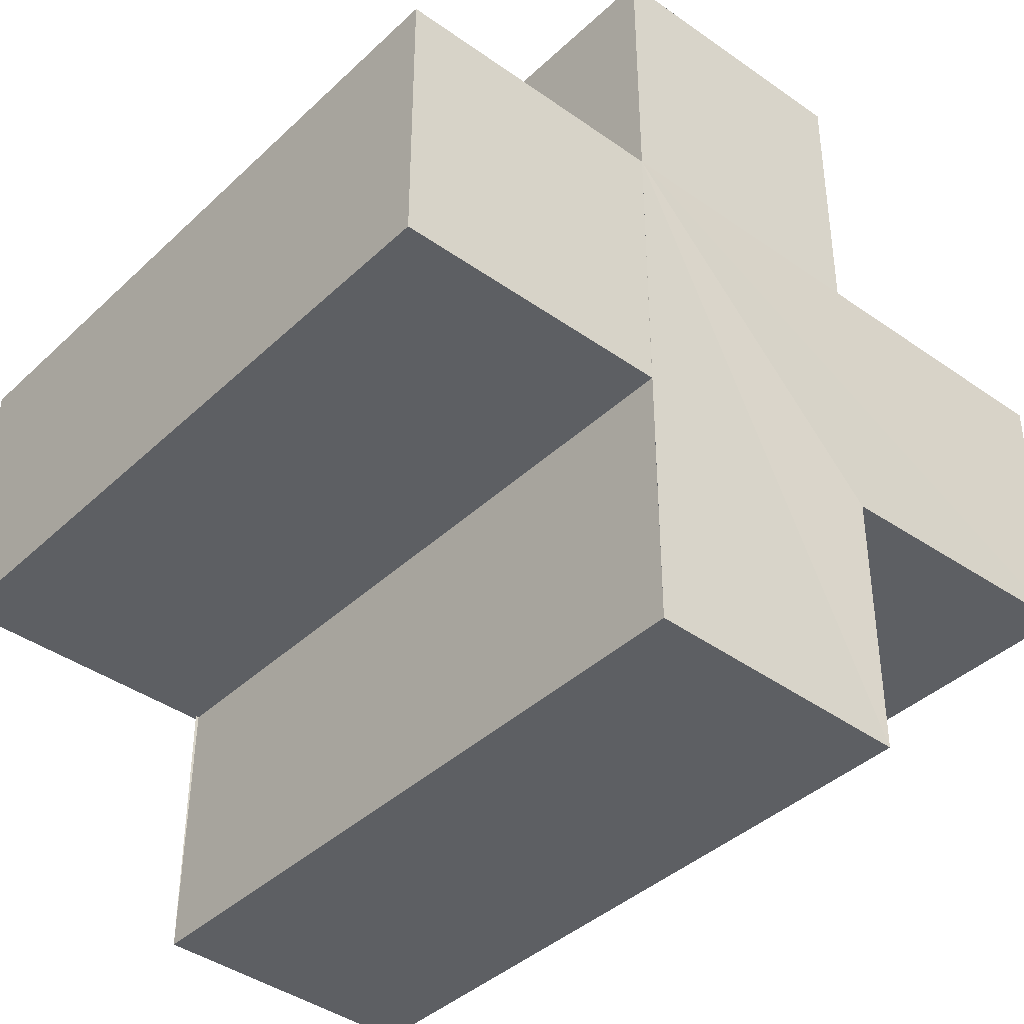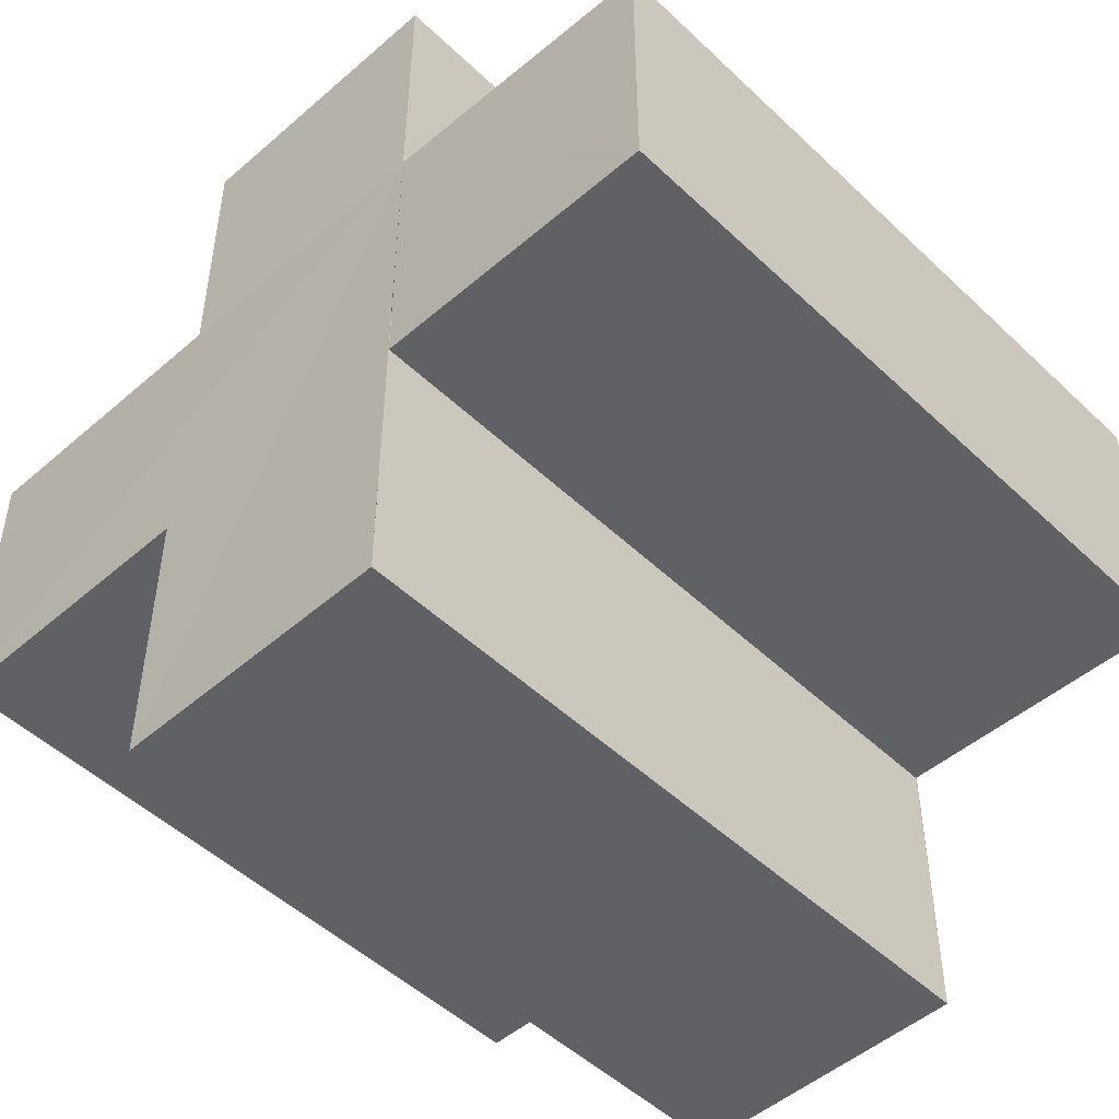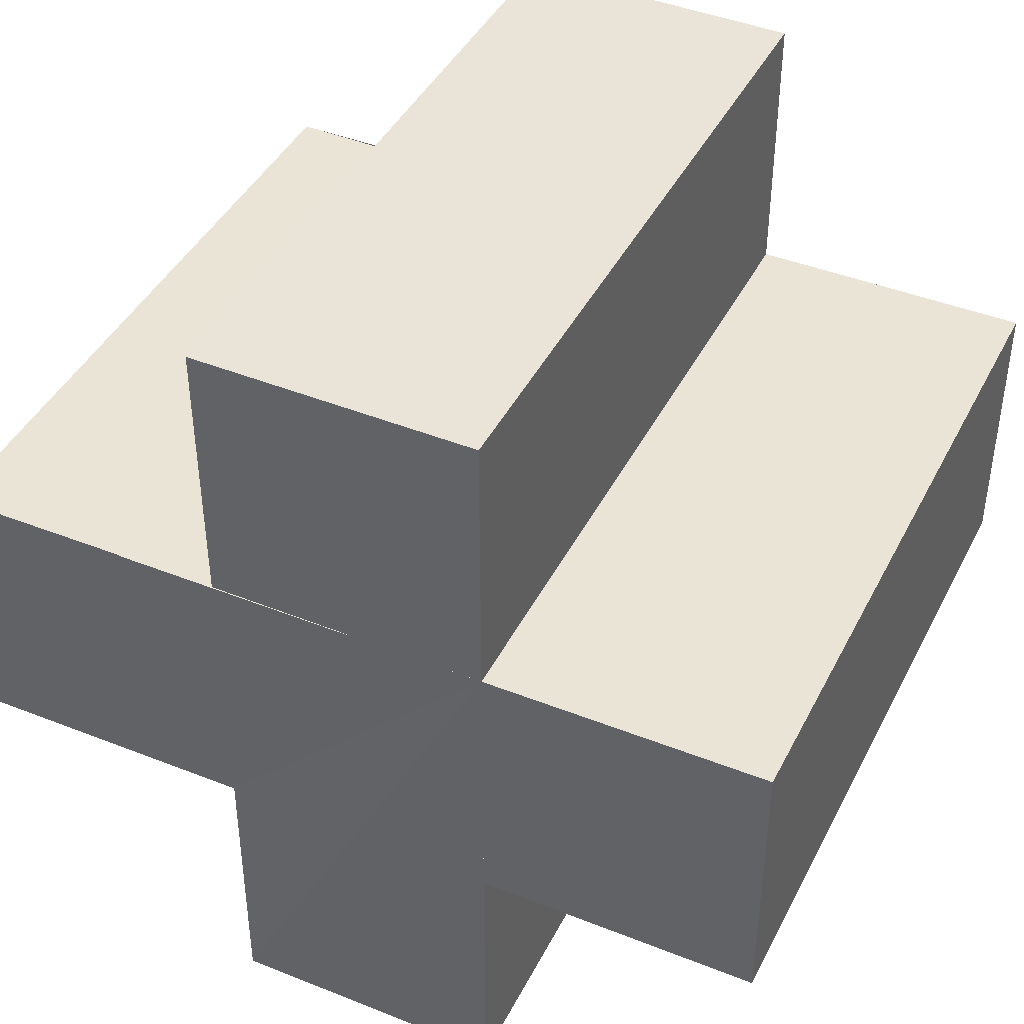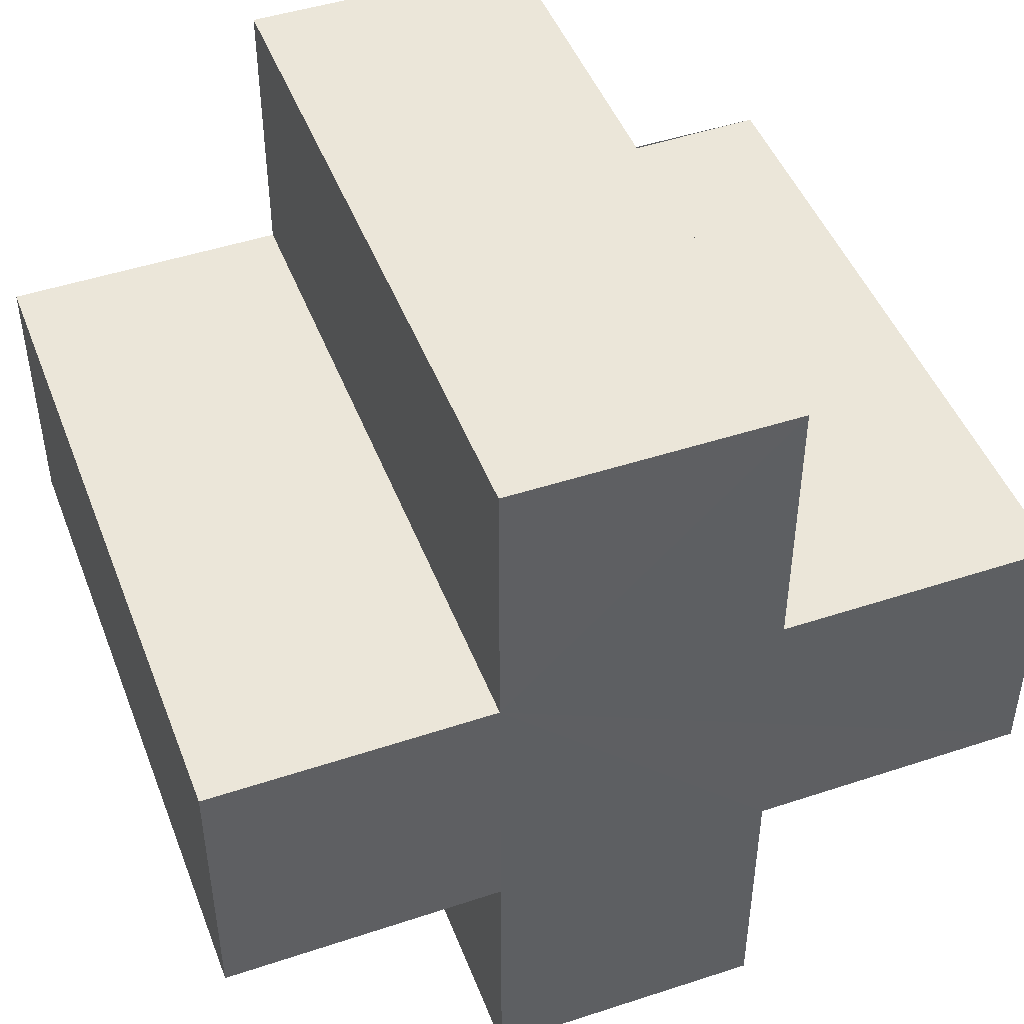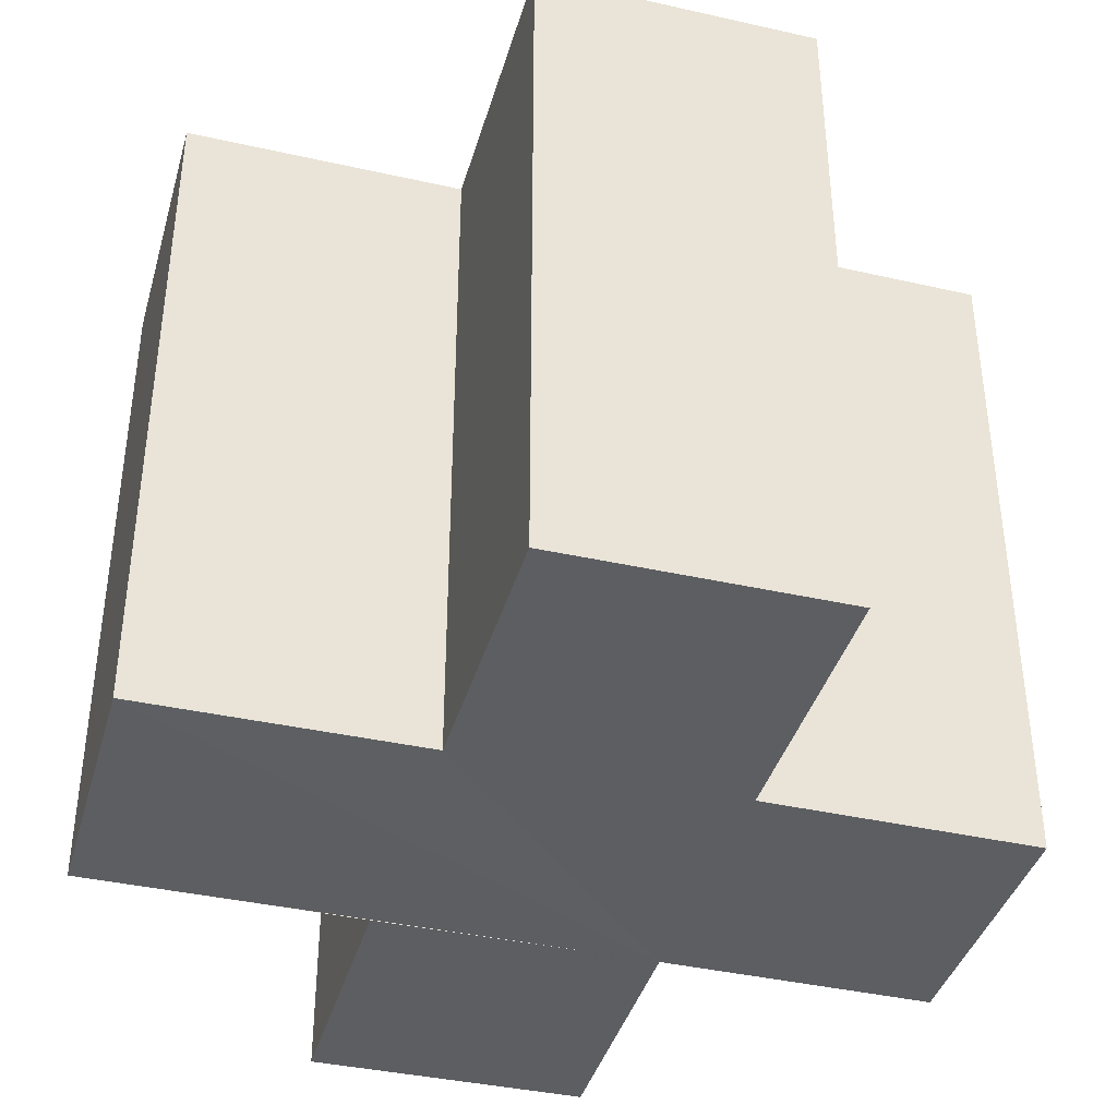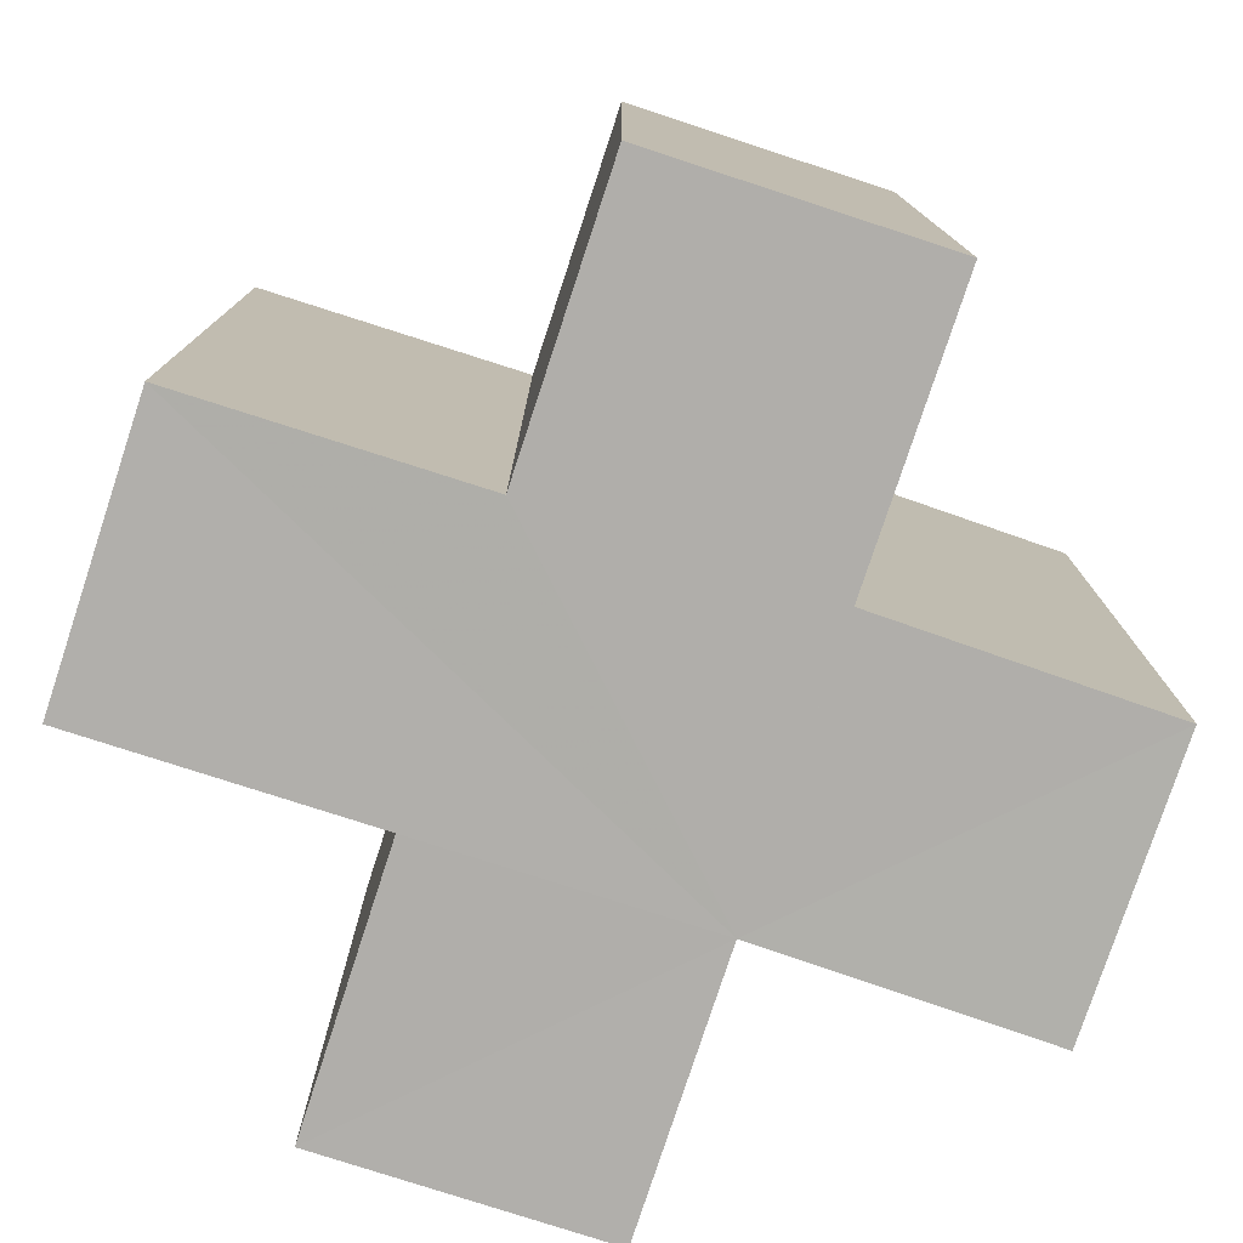
<metadata>
{"format":"obj","ext":"obj","renderer":"f3d","projection":"perspective","resolution":1024,"background":"white","views":[{"elev":-40.1,"azim":139.3,"up":"+Y"},{"elev":-49.6,"azim":43.5,"up":"+Y"},{"elev":42.7,"azim":25.4,"up":"+Y"},{"elev":46.9,"azim":159.4,"up":"+Y"},{"elev":-39.5,"azim":-15.7,"up":"+Z"},{"elev":-77.8,"azim":-18.2,"up":"+Z"}]}
</metadata>
<code>
o 7520
v 2250 1886 17.13
v 2250 1886 17.13
v 2250 1886 17.16
v 2250 1886 17.16
v 2250 1886 17.13
v 2250 1886 17.16
v 2250 1886 17.16
v 2250 1886 17.16
v 2250 1886 17.16
v 2250 1886 17.16
v 2250 1886 17.16
v 2250 1886 17.13
v 2250 1886 17.13
v 2250 1886 17.13
v 2250 1886 17.13
v 2250 1886 17.13
v 2250 1886 17.13
v 2250 1886 17.16
v 2250 1886 17.16
v 2250 1886 17.16
v 2250 1886 17.16
v 2250 1886 17.16
v 2250 1886 17.16
v 2250 1886 17.16
v 2250 1886 17.13
v 2250 1886 17.16
v 2250 1886 17.16
v 2250 1886 17.16
v 2250 1886 17.16
v 2250 1886 17.13
v 2250 1886 17.13
v 2250 1886 17.16
v 2250 1886 17.16
v 2250 1886 17.13
v 2250 1886 17.13
v 2250 1886 17.13
v 2250 1886 17.16
v 2250 1886 17.16
v 2250 1886 17.13
v 2250 1886 17.13
v 2250 1886 17.13
v 2250 1886 17.13
v 2250 1886 17.16
v 2250 1886 17.16
v 2250 1886 17.13
v 2250 1886 17.13
v 2250 1886 17.16
v 2250 1886 17.16
v 2250 1886 17.13
v 2250 1886 17.13
v 2250 1886 17.13
v 2250 1886 17.16
v 2250 1886 17.16
v 2250 1886 17.13
v 2250 1886 17.13
v 2250 1886 17.13
v 2250 1886 17.13
v 2250 1886 17.13
v 2250 1886 17.16
v 2250 1886 17.13
v 2250 1886 17.16
v 2250 1886 17.13
v 2250 1886 17.13
v 2250 1886 17.16
v 2250 1886 17.16
v 2250 1886 17.13
v 2250 1886 17.13
v 2250 1886 17.13
v 2250 1886 17.13
v 2250 1886 17.16
v 2250 1886 17.16
v 2250 1886 17.13
v 2250 1886 17.13
v 2250 1886 17.13
v 2250 1886 17.13
v 2250 1886 17.16
f 1 2 3
f 4 5 6
f 7 6 8
f 9 8 10
f 11 12 10
f 13 14 11
f 15 16 9
f 9 17 18
f 7 19 20
f 7 21 19
f 7 22 21
f 7 23 22
f 24 25 23
f 7 26 27
f 28 29 26
f 30 31 25
f 32 31 33
f 34 35 32
f 30 36 31
f 37 36 38
f 39 40 37
f 30 41 36
f 30 42 41
f 43 42 44
f 45 46 43
f 47 41 48
f 49 50 47
f 30 51 5
f 52 51 53
f 54 55 52
f 56 57 51
f 58 56 59
f 59 60 61
f 30 62 63
f 64 62 65
f 66 67 64
f 68 63 69
f 70 63 71
f 72 73 70
f 74 75 76

</code>
